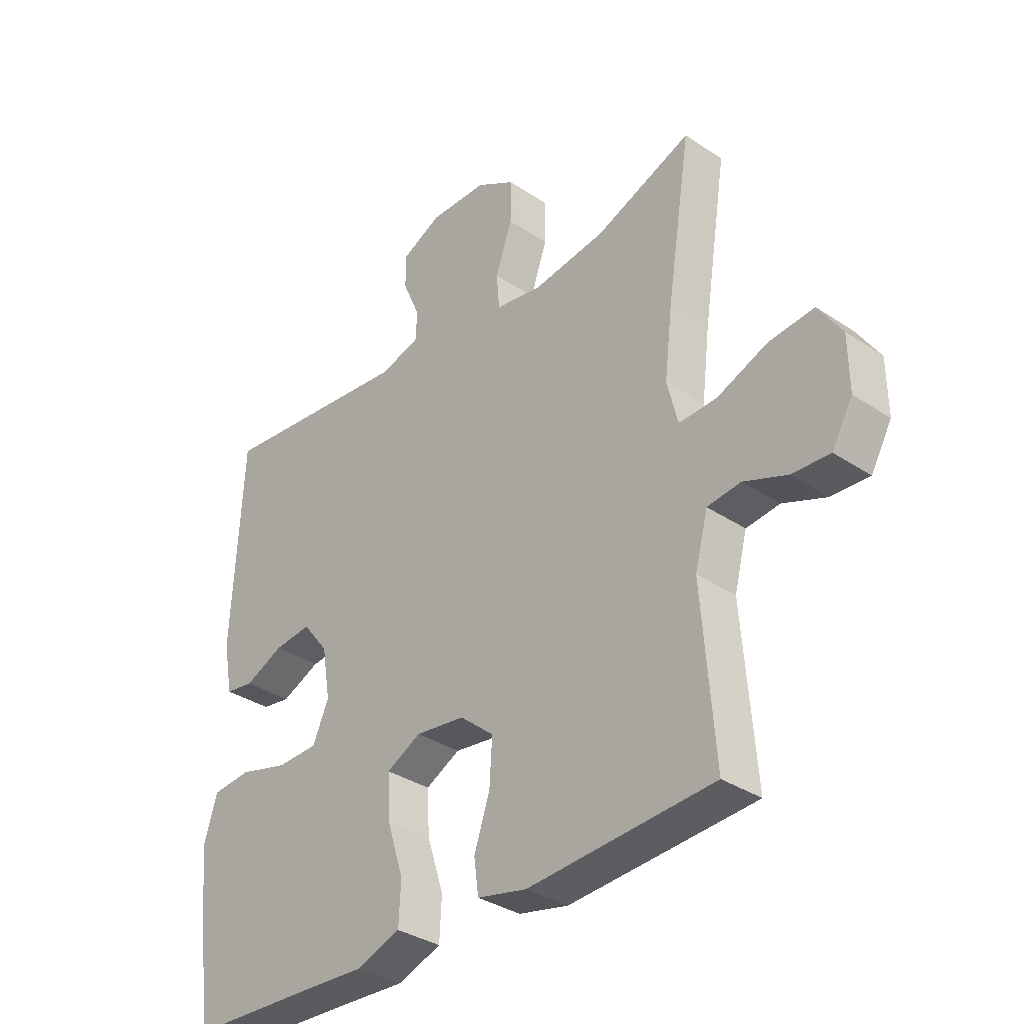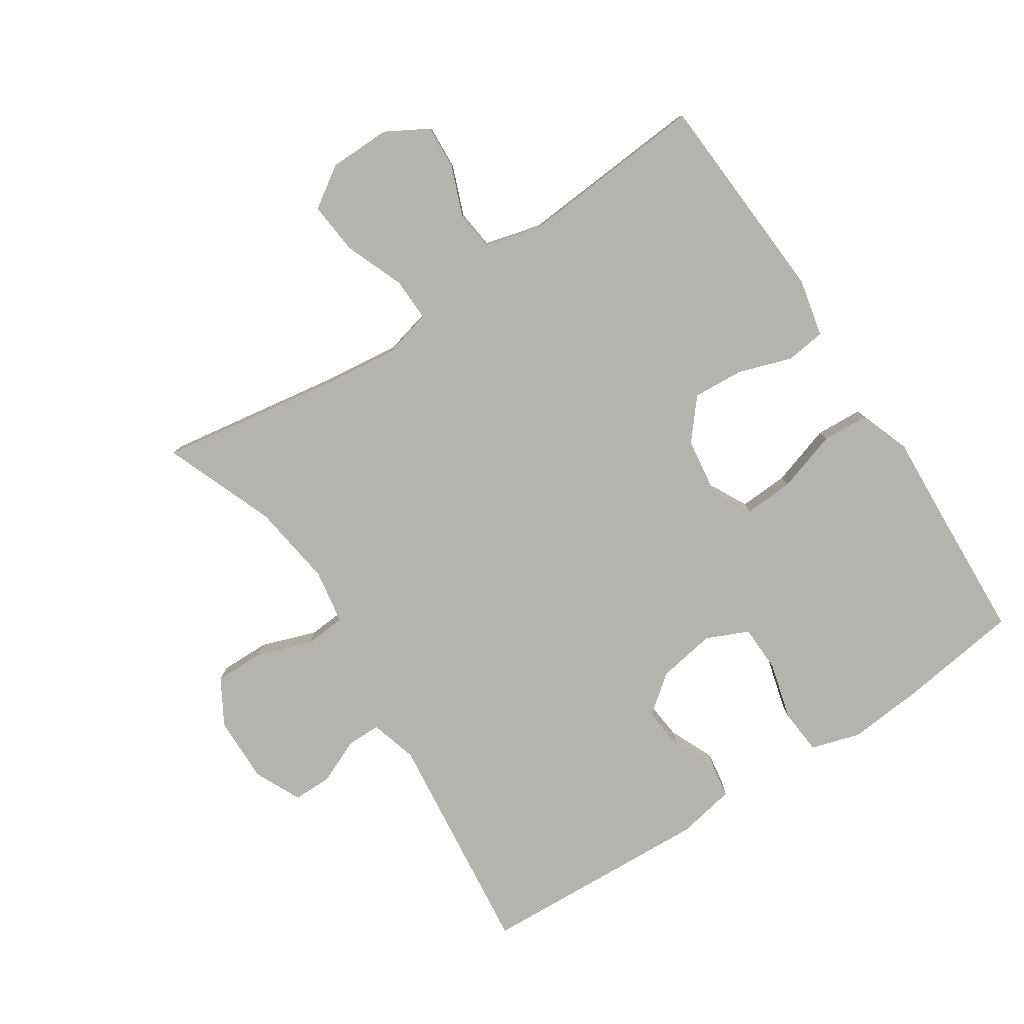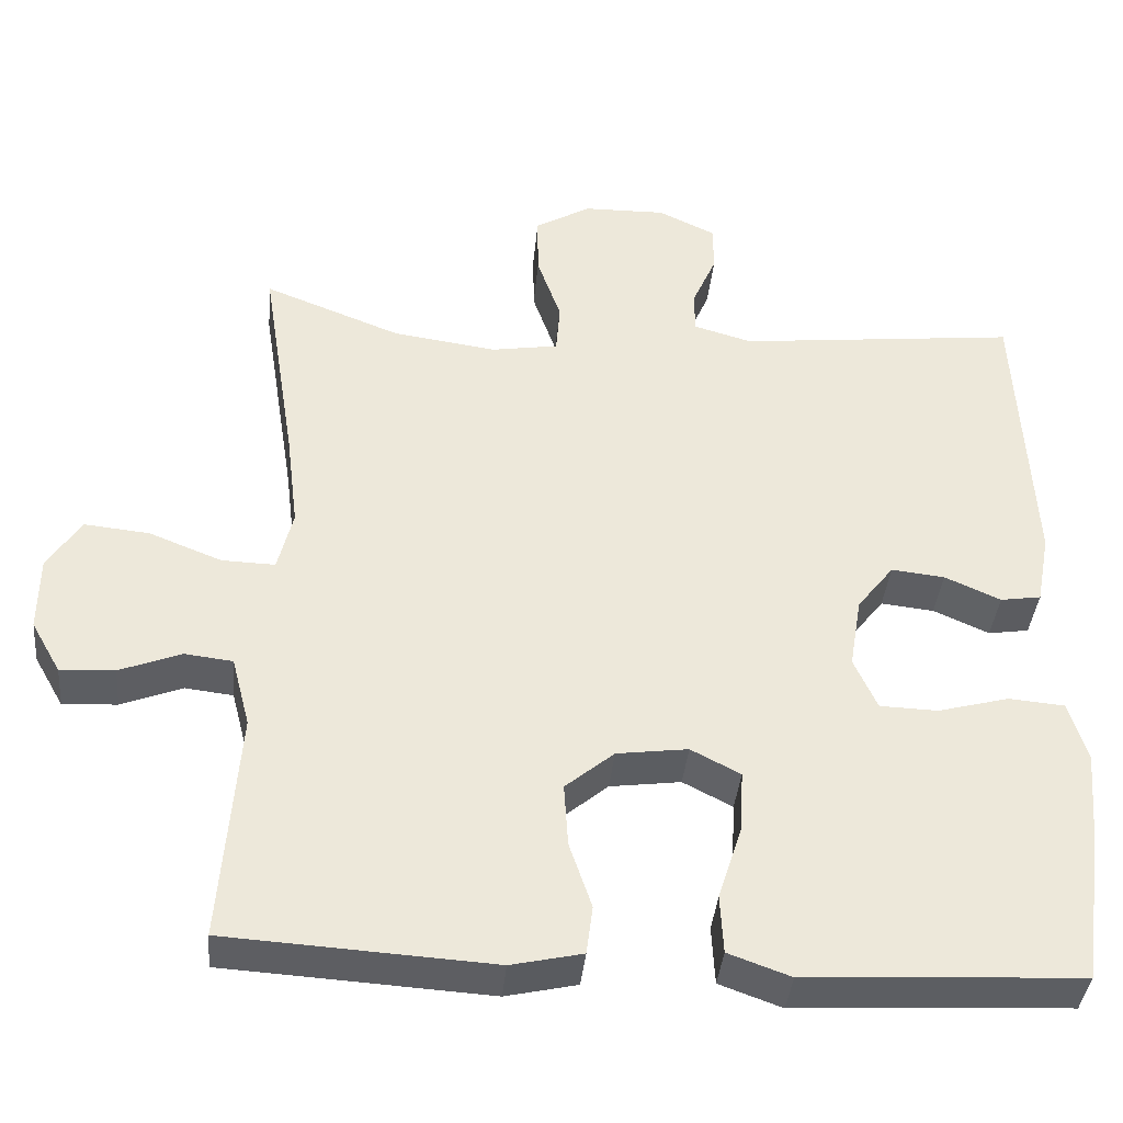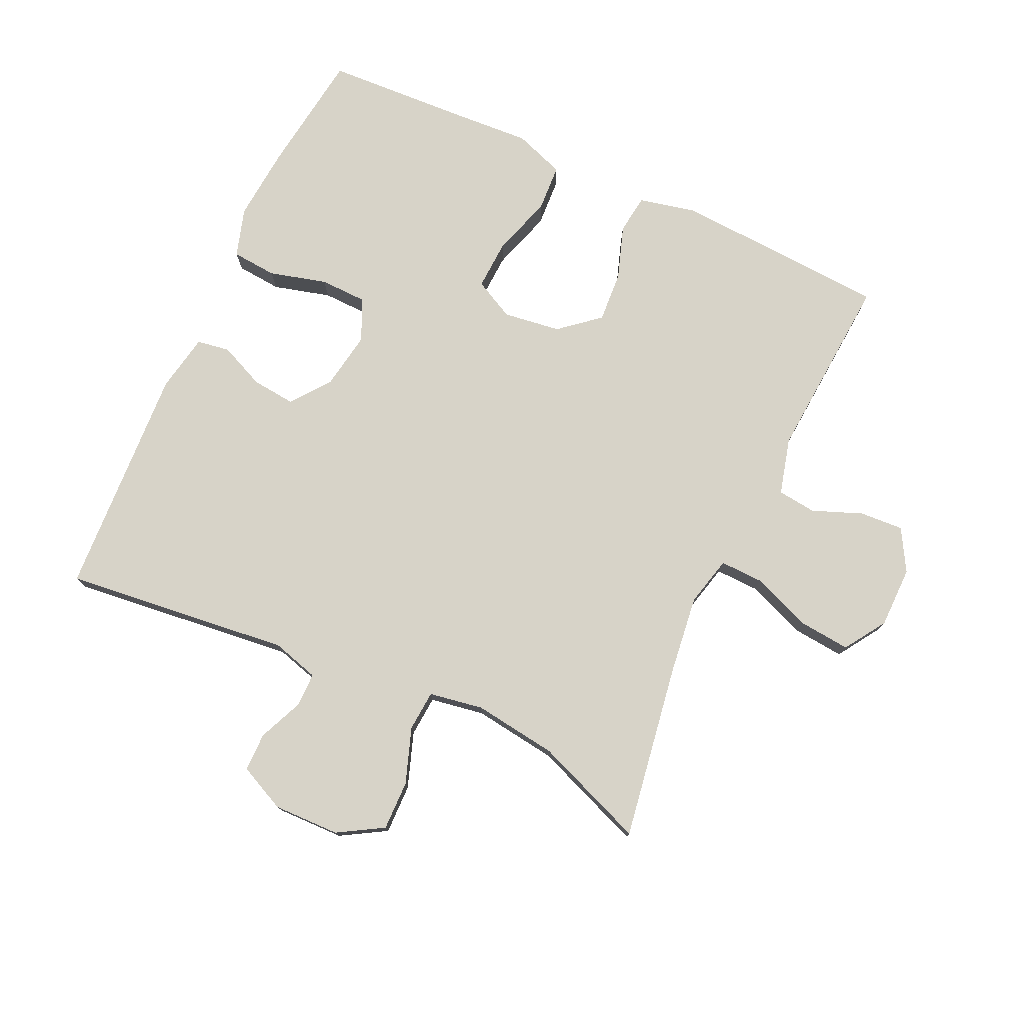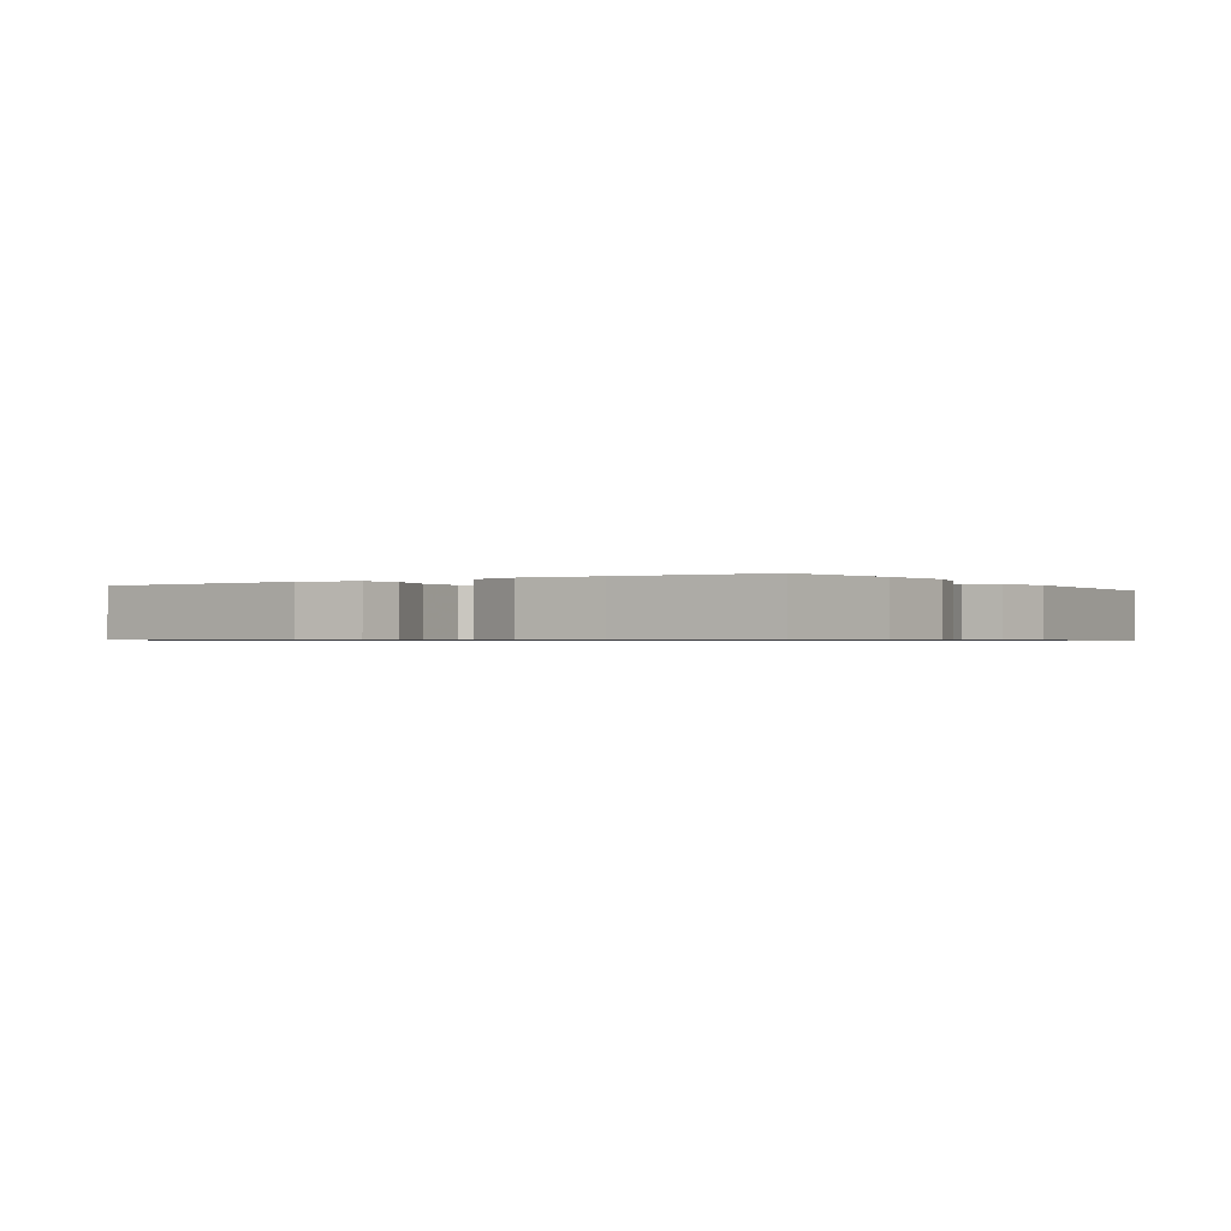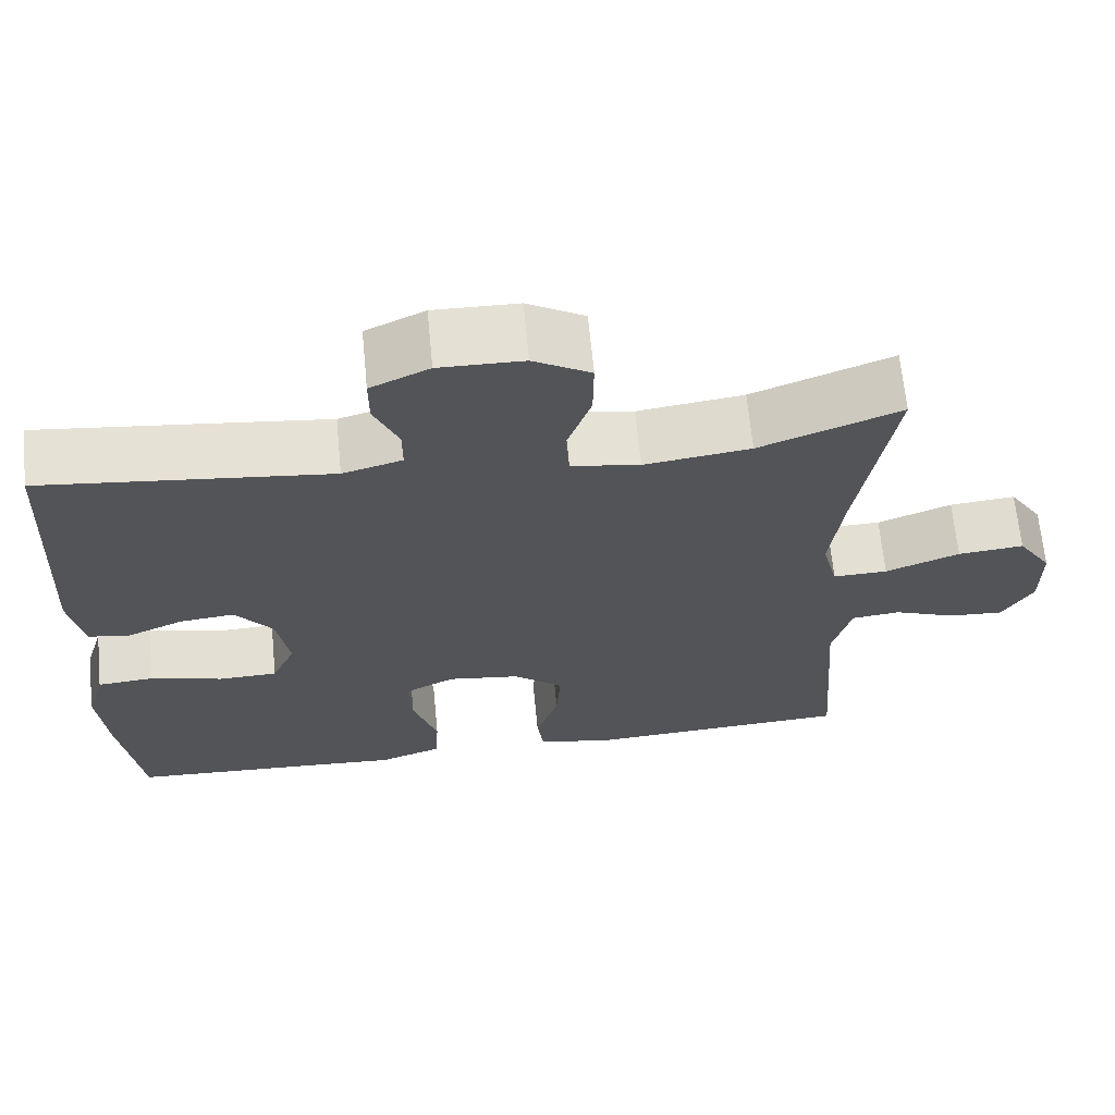
<metadata>
{"format":"obj","ext":"obj","renderer":"f3d","projection":"perspective","resolution":1024,"background":"white","views":[{"elev":-34.4,"azim":48.0,"up":"+Z"},{"elev":-79.9,"azim":123.3,"up":"+Y"},{"elev":-38.7,"azim":174.6,"up":"+Z"},{"elev":76.9,"azim":24.7,"up":"+Y"},{"elev":-0.7,"azim":-146.8,"up":"+Y"},{"elev":66.3,"azim":-5.5,"up":"+Z"}]}
</metadata>
<code>
v -0.5 0.07 0.5
v -0.148 0.07 0.461
v -0.075 0.07 0.482
v -0.075 0.07 0.535
v -0.105 0.07 0.604
v -0.105 0.07 0.664
v -0.033 0.07 0.698
v 0.07 0.07 0.696
v 0.14 0.07 0.655
v 0.139 0.07 0.578
v 0.109 0.07 0.492
v 0.114 0.07 0.429
v 0.198 0.07 0.415
v 0.328 0.07 0.433
v 0.5 0.07 0.5
v 0.457 0.07 0.228
v 0.442 0.07 0.106
v 0.461 0.07 0.029
v 0.528 0.07 0.031
v 0.619 0.07 0.067
v 0.7 0.07 0.075
v 0.742 0.07 0.011
v 0.743 0.07 -0.084
v 0.706 0.07 -0.149
v 0.638 0.07 -0.145
v 0.561 0.07 -0.115
v 0.501 0.07 -0.122
v 0.478 0.07 -0.21
v 0.5 0.07 -0.5
v 0.168 0.07 -0.52
v 0.079 0.07 -0.5
v 0.071 0.07 -0.439
v 0.099 0.07 -0.356
v 0.104 0.07 -0.277
v 0.043 0.07 -0.226
v -0.046 0.07 -0.214
v -0.108 0.07 -0.246
v -0.104 0.07 -0.323
v -0.074 0.07 -0.417
v -0.078 0.07 -0.49
v -0.156 0.07 -0.518
v -0.277 0.07 -0.511
v -0.5 0.07 -0.5
v -0.526 0.07 -0.31
v -0.536 0.07 -0.195
v -0.513 0.07 -0.119
v -0.443 0.07 -0.113
v -0.354 0.07 -0.137
v -0.281 0.07 -0.135
v -0.252 0.07 -0.07
v -0.267 0.07 0.02
v -0.313 0.07 0.079
v -0.38 0.07 0.072
v -0.45 0.07 0.041
v -0.501 0.07 0.049
v -0.518 0.07 0.139
v -0.5 0 0.5
v -0.148 0 0.461
v -0.075 0 0.482
v -0.075 0 0.535
v -0.105 0 0.604
v -0.105 0 0.664
v -0.033 0 0.698
v 0.07 0 0.696
v 0.14 0 0.655
v 0.139 0 0.578
v 0.109 0 0.492
v 0.114 0 0.429
v 0.198 0 0.415
v 0.328 0 0.433
v 0.5 0 0.5
v 0.457 0 0.228
v 0.442 0 0.106
v 0.461 0 0.029
v 0.528 0 0.031
v 0.619 0 0.067
v 0.7 0 0.075
v 0.742 0 0.011
v 0.743 0 -0.084
v 0.706 0 -0.149
v 0.638 0 -0.145
v 0.561 0 -0.115
v 0.501 0 -0.122
v 0.478 0 -0.21
v 0.5 0 -0.5
v 0.168 0 -0.52
v 0.079 0 -0.5
v 0.071 0 -0.439
v 0.099 0 -0.356
v 0.104 0 -0.277
v 0.043 0 -0.226
v -0.046 0 -0.214
v -0.108 0 -0.246
v -0.104 0 -0.323
v -0.074 0 -0.417
v -0.078 0 -0.49
v -0.156 0 -0.518
v -0.277 0 -0.511
v -0.5 0 -0.5
v -0.526 0 -0.31
v -0.536 0 -0.195
v -0.513 0 -0.119
v -0.443 0 -0.113
v -0.354 0 -0.137
v -0.281 0 -0.135
v -0.252 0 -0.07
v -0.267 0 0.02
v -0.313 0 0.079
v -0.38 0 0.072
v -0.45 0 0.041
v -0.501 0 0.049
v -0.518 0 0.139
f 53 54 55 56
f 52 53 56 1
f 51 52 1 2
f 50 51 2 3
f 45 46 47 48
f 45 48 49
f 42 43 44 45
f 42 45 49
f 41 42 49 50
f 38 39 40 41
f 37 38 41 50
f 30 31 32 33
f 28 29 30 33
f 27 28 33 34
f 23 24 25 26
f 23 26 27
f 22 23 27
f 19 20 21 22
f 18 19 22 27
f 14 15 16
f 13 14 16 17
f 12 13 17 18
f 8 9 10 11
f 8 11 12
f 7 8 12
f 4 5 6 7
f 3 4 7 12
f 36 37 50 3
f 18 27 34 35
f 18 35 36
f 3 12 18 36
f 112 111 110 109
f 57 112 109 108
f 58 57 108 107
f 59 58 107 106
f 104 103 102 101
f 105 104 101
f 101 100 99 98
f 105 101 98
f 106 105 98 97
f 97 96 95 94
f 106 97 94 93
f 89 88 87 86
f 89 86 85 84
f 90 89 84 83
f 82 81 80 79
f 83 82 79
f 83 79 78
f 78 77 76 75
f 83 78 75 74
f 72 71 70
f 73 72 70 69
f 74 73 69 68
f 67 66 65 64
f 68 67 64
f 68 64 63
f 63 62 61 60
f 68 63 60 59
f 59 106 93 92
f 91 90 83 74
f 92 91 74
f 92 74 68 59
f 1 57 58 2
f 2 58 59 3
f 3 59 60 4
f 4 60 61 5
f 5 61 62 6
f 6 62 63 7
f 7 63 64 8
f 8 64 65 9
f 9 65 66 10
f 10 66 67 11
f 11 67 68 12
f 12 68 69 13
f 13 69 70 14
f 14 70 71 15
f 15 71 72 16
f 16 72 73 17
f 17 73 74 18
f 18 74 75 19
f 19 75 76 20
f 20 76 77 21
f 21 77 78 22
f 22 78 79 23
f 23 79 80 24
f 24 80 81 25
f 25 81 82 26
f 26 82 83 27
f 27 83 84 28
f 28 84 85 29
f 29 85 86 30
f 30 86 87 31
f 31 87 88 32
f 32 88 89 33
f 33 89 90 34
f 34 90 91 35
f 35 91 92 36
f 36 92 93 37
f 37 93 94 38
f 38 94 95 39
f 39 95 96 40
f 40 96 97 41
f 41 97 98 42
f 42 98 99 43
f 43 99 100 44
f 44 100 101 45
f 45 101 102 46
f 46 102 103 47
f 47 103 104 48
f 48 104 105 49
f 49 105 106 50
f 50 106 107 51
f 51 107 108 52
f 52 108 109 53
f 53 109 110 54
f 54 110 111 55
f 55 111 112 56
f 56 112 57 1

</code>
